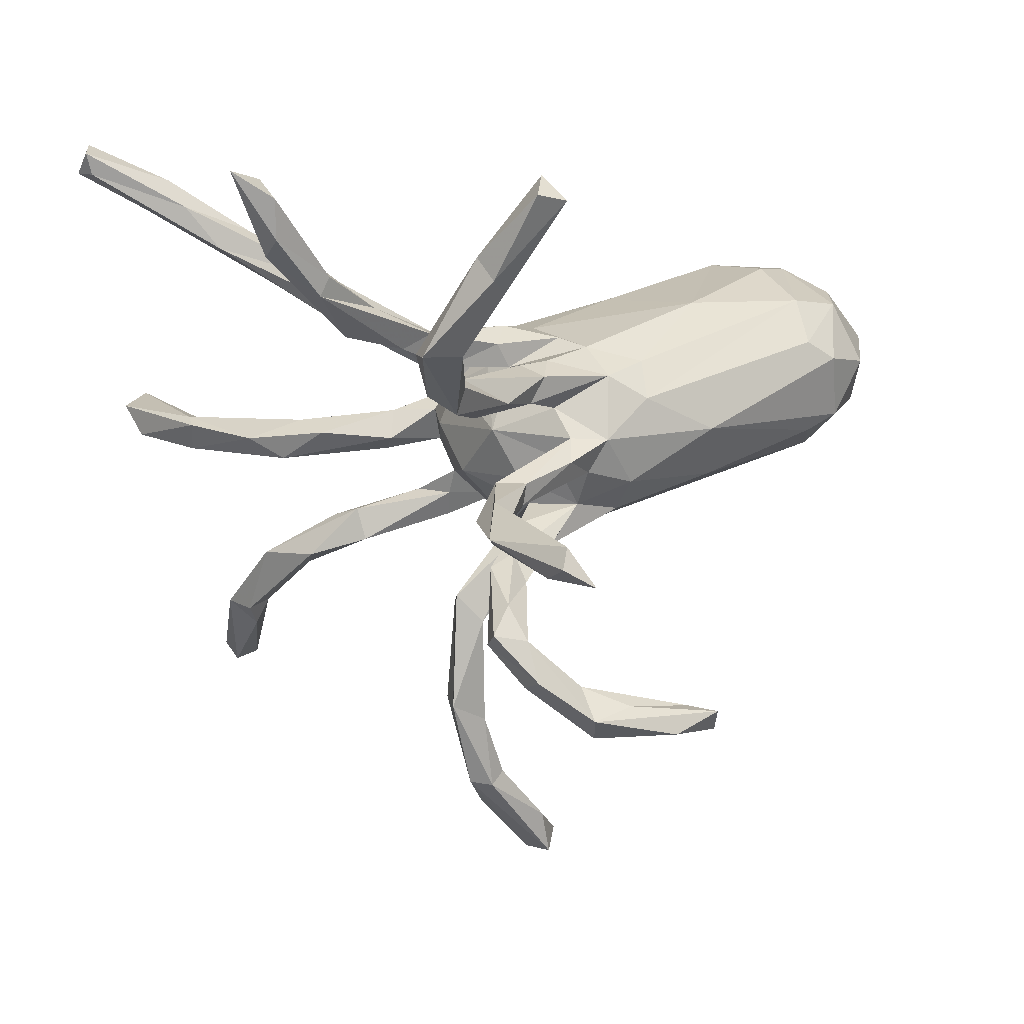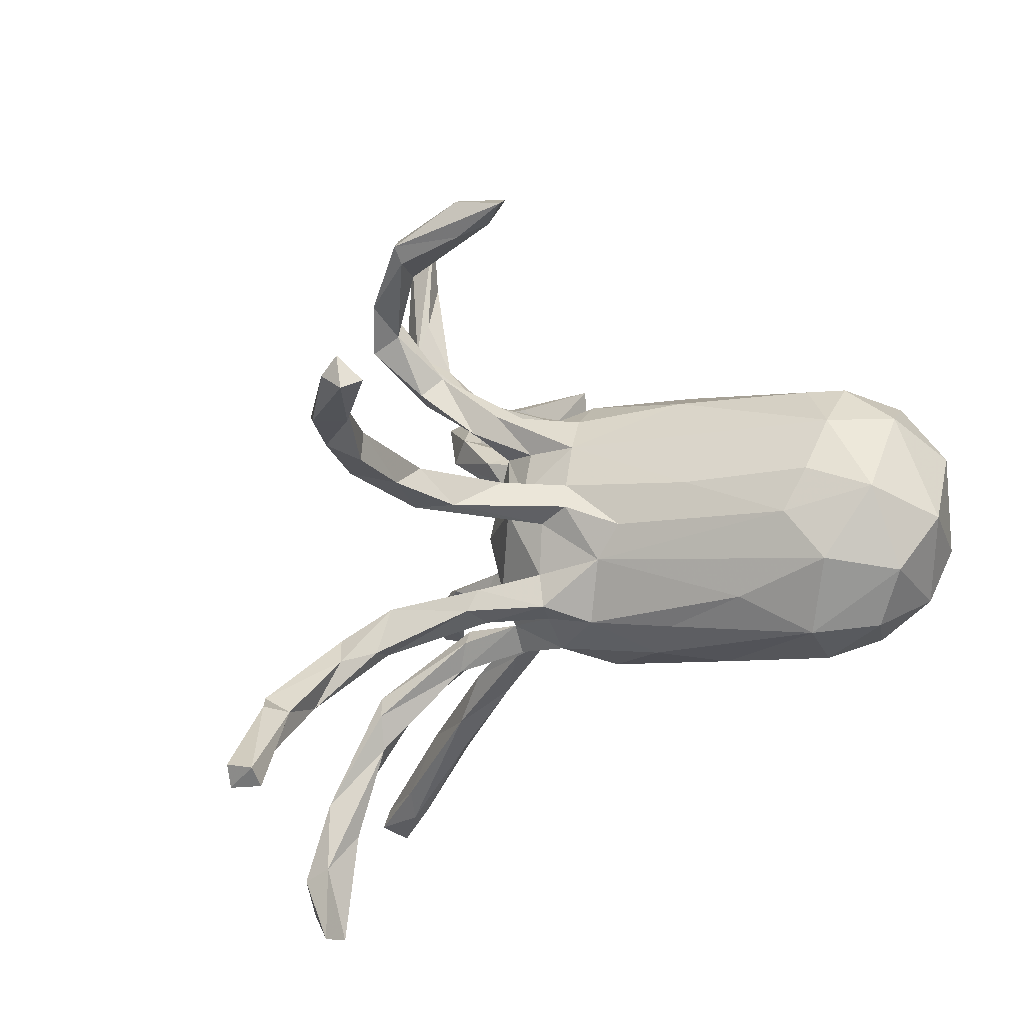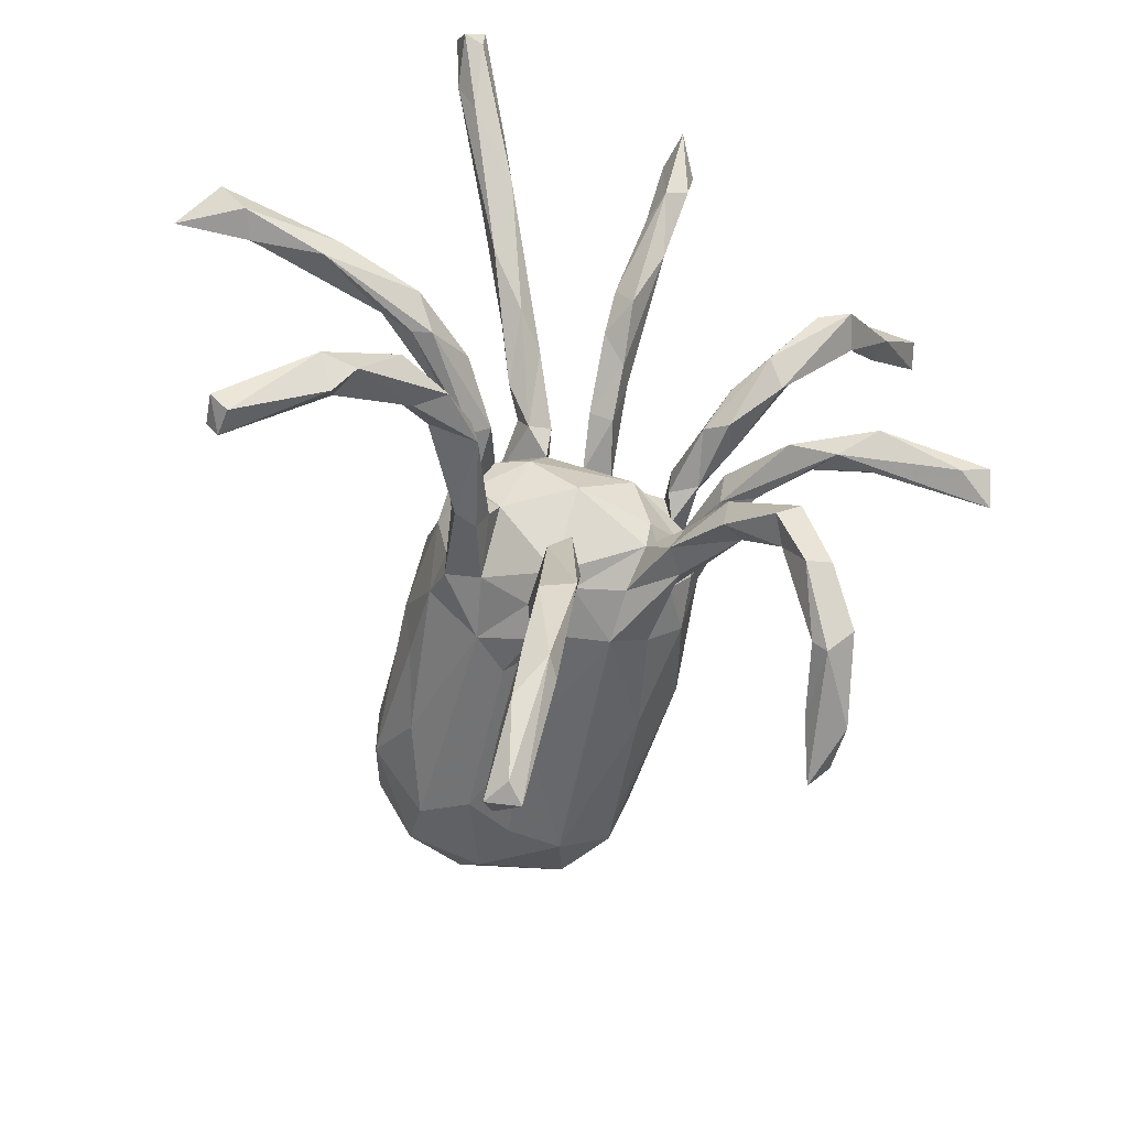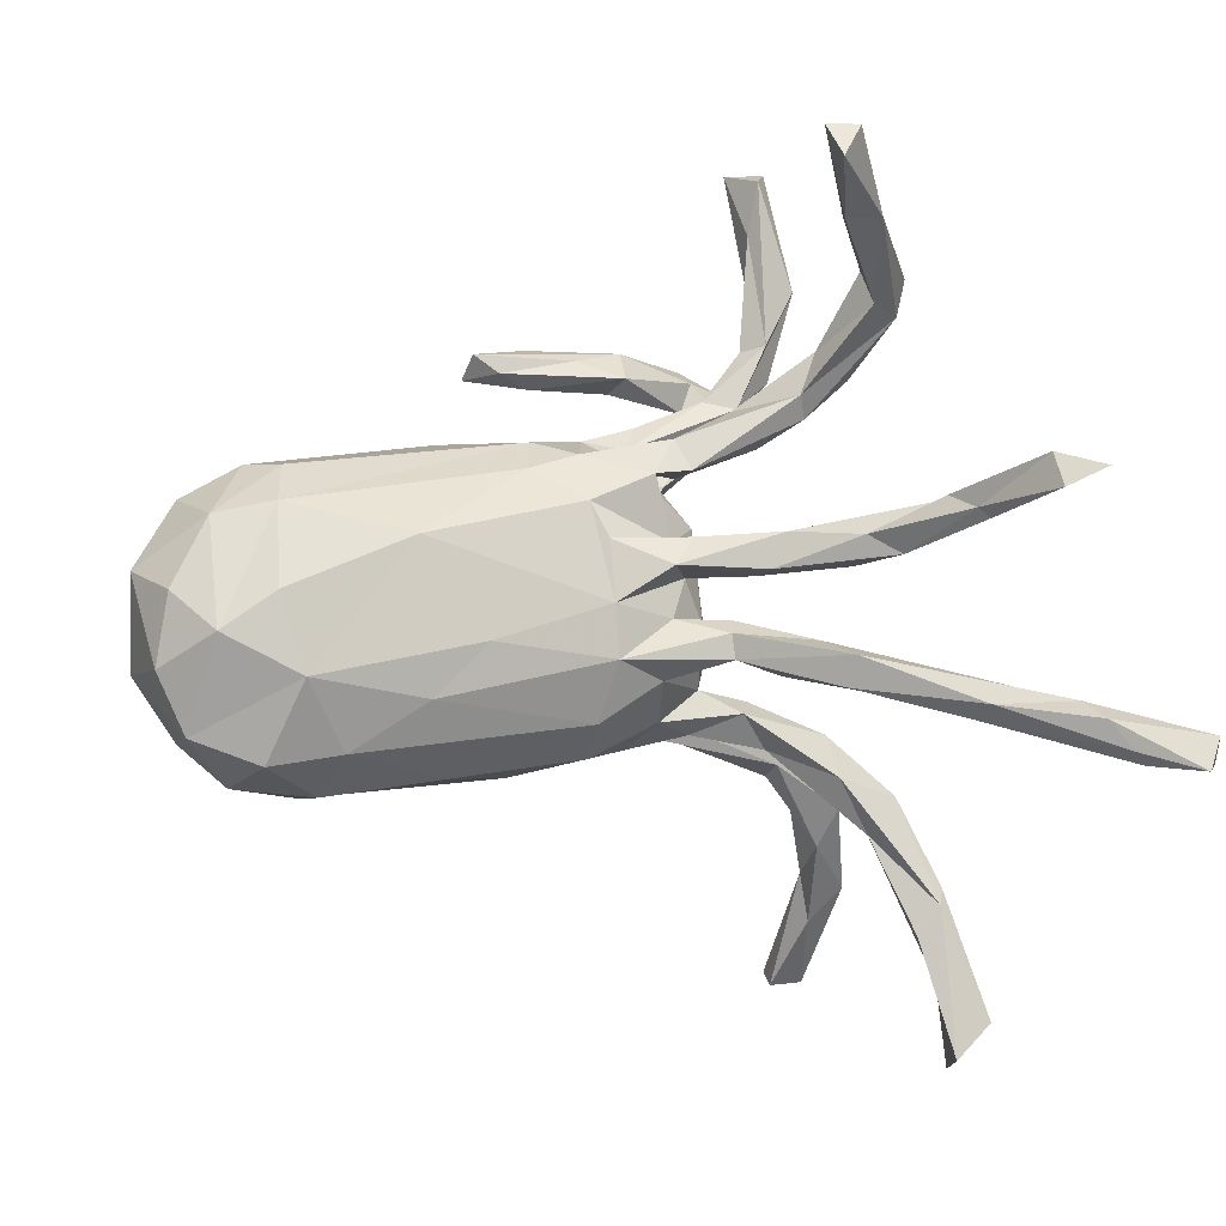
<metadata>
{"format":"obj","ext":"obj","renderer":"f3d","projection":"perspective","resolution":1024,"background":"white","views":[{"elev":8.7,"azim":154.8,"up":"+Z"},{"elev":-28.9,"azim":-146.6,"up":"+Y"},{"elev":-66.5,"azim":84.2,"up":"+Z"},{"elev":-5.1,"azim":-9.1,"up":"+Y"}]}
</metadata>
<code>
v -0.005888 -0.2042 -0.07743
v 0.05907 0.02415 0.1893
v -0.1048 0.1386 -0.1267
v 0.5339 0.1083 0.4483
v 0.07742 0.158 0.07484
v 0.5357 -0.5685 -0.04235
v 0.01604 -0.2235 0.002691
v 0.1472 -0.1048 0.1649
v 0.2534 -0.1832 -0.149
v 0.09367 0.2065 0.07237
v 0.3283 -0.2224 -0.2332
v -0.03928 -0.0853 -0.786
v -0.2159 -0.2507 -0.01446
v 0.2496 0.3275 -0.1006
v -0.1034 0.1955 -0.07308
v -0.02074 -0.1443 -0.128
v 0.3634 -0.5388 -0.4825
v 0.4513 0.09536 0.3197
v -0.3089 -0.04166 -0.1145
v 0.6421 -0.2585 0.4362
v -0.4805 0.1568 0.1515
v -0.04611 -0.06501 -0.1595
v -0.3938 -0.2413 0.2151
v 0.1779 0.05366 0.1245
v 0.03118 0.1682 0.05849
v 0.007053 0.4092 -0.4138
v -0.1573 -0.2651 0.03505
v 0.1313 -0.1864 -0.1201
v 0.1267 0.2593 -0.221
v 0.08873 -0.06196 -0.5092
v 0.134 -0.01218 -0.2885
v -0.02909 0.06158 0.1681
v 0.03156 -0.0387 -0.6251
v 0.2525 0.5988 -0.1502
v 0.05134 -0.133 0.1325
v 0.3654 -0.2583 -0.05981
v 0.09031 0.06625 0.1614
v 0.2758 -0.2362 -0.1651
v -0.2557 0.208 0.01268
v 0.09247 0.1631 0.1331
v -0.003855 0.00103 -0.2233
v 0.094 -0.2031 -0.1216
v 0.3064 0.5198 0.3001
v -0.05531 -0.05277 -0.7192
v 0.3192 0.4858 0.3349
v 0.6202 -0.2257 0.3894
v -0.1114 0.3885 -0.4279
v 0.1589 0.2244 -0.2418
v 0.2599 0.2434 0.1043
v -0.06758 0.4322 -0.4641
v -0.5021 -0.2591 0.2183
v 0.1266 -0.001084 -0.06433
v -0.0621 0.3668 -0.4507
v 0.2618 -0.07831 0.1945
v 0.1485 -0.04728 0.1376
v 0.03595 0.2448 -0.026
v 0.2221 0.551 -0.1071
v 0.552 -0.6124 0.008505
v 0.24 0.3784 -0.06228
v 0.08277 0.3776 -0.38
v 0.2176 0.591 0.4224
v 0.2269 0.4594 -0.1296
v 0.3803 -0.3429 -0.02806
v 0.4453 -0.1941 0.3225
v 0.1939 -0.1839 -0.0418
v -0.01692 -0.1067 0.1745
v 0.1044 -0.1968 -0.1679
v 0.1799 0.01431 0.1463
v 0.5266 0.1601 0.4179
v -0.08348 -0.2263 -0.06111
v 0.3229 0.3002 0.1037
v 0.1193 -0.1381 0.03013
v 0.113 0.09438 0.01681
v -0.04562 0.2188 0.005126
v -0.632 -0.02401 0.2252
v -0.1667 0.3827 -0.475
v 0.1409 0.2891 -0.04975
v -0.01038 -0.1027 -0.678
v -0.3562 -0.237 -0.02483
v 0.5155 -0.1521 0.3249
v -0.2011 -0.08661 0.2201
v -0.07395 -0.06307 -0.794
v 0.05469 0.1178 -0.1115
v 0.4846 -0.5562 -0.04617
v 0.6238 -0.2409 0.4531
v -0.02335 -0.02854 0.178
v -0.6059 -0.2207 0.1994
v -0.01595 0.1641 -0.1107
v 0.3243 0.4441 0.1792
v 0.1711 0.3581 -0.2993
v -0.6804 -0.1294 0.08937
v 0.366 -0.4709 -0.3607
v -0.04136 -0.1942 0.1362
v 0.3304 -0.1165 0.2025
v 0.03638 0.1739 -0.02293
v 0.3755 -0.5675 -0.4552
v -0.1277 0.2065 0.07152
v 0.1961 0.2029 0.07593
v -0.5324 0.1592 0.1201
v 0.06138 0.3833 -0.4682
v -0.5685 -0.08188 0.2679
v -0.1031 -0.1024 -0.7624
v 0.2729 0.3386 0.1197
v 0.08546 0.1502 -0.1812
v -0.6134 -0.09802 -0.02176
v 0.1691 0.3424 -0.3808
v -0.01344 0.09224 -0.143
v 0.3728 -0.3953 -0.386
v 0.276 0.4969 0.2797
v 0.3108 0.02639 0.1838
v 0.3182 0.06669 0.2306
v 0.4814 -0.4454 0.001543
v -0.5179 -0.2086 -0.02261
v 0.05768 -0.02731 -0.6463
v 0.3142 -0.1986 -0.009613
v 0.3885 0.4344 0.18
v 0.2143 -0.1262 0.1566
v -0.6822 0.007608 0.1436
v 0.3867 -0.2994 -0.2364
v 0.09586 -0.1696 -0.02737
v -0.5474 -0.2848 0.1162
v -0.04801 -0.2397 0.08335
v 0.08114 0.425 -0.4296
v 0.2496 0.2749 0.1262
v 0.08773 -0.1246 -0.08186
v 0.09567 -0.05035 -0.397
v 0.03801 0.1726 -0.1758
v 0.0833 -0.1605 -0.1653
v 0.4337 0.1157 0.2559
v -0.01712 0.2026 -0.05093
v 0.164 0.3859 -0.3663
v 0.06565 0.06185 0.1204
v 0.2427 -0.1711 -0.2035
v 0.1005 0.1754 -0.1345
v -0.6215 0.11 0.1082
v -0.5597 0.1246 0.01572
v -0.1401 0.1613 0.1312
v 0.3186 -0.5514 -0.4732
v 0.2357 0.5391 0.4594
v -0.4478 -0.296 0.05796
v 0.3722 0.06789 0.1838
v 0.1606 0.3116 -0.3153
v 0.1162 -0.0523 0.08617
v 0.2678 -0.2515 -0.21
v 0.2981 -0.1018 0.2551
v 0.3585 -0.357 -0.2636
v 0.05912 -0.05018 -0.2789
v 0.1995 -0.1506 -0.02019
v 0.3702 0.03911 0.2334
v 0.063 0.3615 -0.4432
v 0.07612 0.124 -0.06551
v -0.1526 0.4194 -0.4357
v 0.09084 0.005487 -0.3361
v 0.1455 0.2862 -0.08622
v -0.6159 -0.2227 0.06061
v -0.184 -0.09332 -0.1308
v 0.06442 -0.04617 0.1376
v 0.1307 -0.06193 -0.4816
v 0.5908 -0.1969 0.4408
v 0.5934 0.1366 0.4623
v 0.159 -0.08681 0.1101
v 0.2512 0.4023 -0.1291
v -0.1332 -0.1416 -0.117
v 0.03987 0.1577 0.1384
v 0.3986 -0.3602 -0.3507
v 0.1582 0.2555 0.07981
v -0.1026 -0.05365 -0.1728
v 0.2654 0.06292 0.1588
v 0.4175 0.1155 0.2879
v 0.01915 -0.02882 -0.1676
v 0.2151 0.2955 -0.3131
v 0.4773 -0.4396 -0.05677
v 0.1924 0.2797 -0.04652
v -0.2969 0.05779 0.2206
v -0.6479 -0.1306 0.2117
v 0.1353 -0.08094 0.0108
v 0.5693 -0.1707 0.3956
v 0.1414 -0.06736 0.1672
v -0.4279 -0.2975 0.1575
v 0.07689 -0.0178 -0.5196
v 0.4479 -0.4889 -0.007381
v 0.2607 0.4807 0.354
v 0.4207 -0.2861 -0.02409
v -0.2837 0.1432 -0.07562
v 0.1964 0.653 -0.1605
v 0.2512 0.6484 -0.1296
v 0.08854 -0.08007 -0.6042
v 0.2905 0.4673 -0.1073
v -0.4887 0.09922 0.2218
v 0.5252 0.1098 0.3214
v 0.04892 -0.09107 -0.6927
v 0.4125 -0.1713 0.2618
v 0.4957 -0.6658 0.02561
v 0.09024 -0.1417 -0.1243
v -0.5788 0.08022 0.2112
v 0.1212 -0.04913 -0.3066
v 0.06944 0.2096 0.1172
v -0.07727 -0.1189 -0.7849
v 0.5213 0.1497 0.3508
v 0.1301 0.2309 -0.07847
v 0.3223 -0.5722 -0.4421
v 0.1371 0.2321 -0.1744
v 0.3308 -0.2608 0.007899
v -0.1041 0.07555 -0.1501
v 0.417 -0.4181 -0.3438
v 0.4577 -0.1741 0.3551
v -0.6405 0.04922 0.03301
v 0.08441 0.01257 0.1184
v 0.05689 -0.1865 0.06332
v -0.5158 -0.05542 -0.06755
v 0.1082 -0.2017 0.01449
v -0.2489 -0.2702 0.1242
v -0.4709 -0.1264 -0.06958
v -0.009457 0.004517 -0.1621
v 0.09486 -0.04121 -0.6394
v -0.4509 -0.1413 0.2742
v -0.5508 0.03711 -0.04561
v 0.18 0.2323 -0.1962
v 0.2658 0.5886 0.4316
v 0.7275 -0.2207 0.4868
v 0.3116 -0.2748 -0.2552
v 0.2254 -0.221 -0.01142
v 0.717 -0.2234 0.451
v 0.1953 0.0209 0.183
v 0.2145 0.2433 0.05708
v -0.06393 0.1855 0.1111
v 0.1884 0.3195 -0.2445
v -0.5007 0.1269 -0.01081
v 0.1679 0.2348 -0.05492
v 0.4857 -0.4181 -0.01102
v 0.3496 -0.3955 -0.3432
v 0.1441 -0.00576 -0.4884
v 0.7321 -0.2553 0.4527
v -0.02327 -0.204 -0.1213
v 0.2179 0.0741 0.1843
v -0.05591 0.1158 0.1552
v -0.2787 -0.1668 0.2224
v 0.3762 0.3795 0.1799
v 0.4712 0.08127 0.316
v 0.2223 0.3357 -0.2907
v 0.01869 0.2068 0.009784
v 0.2366 0.6325 -0.0971
v 0.3362 0.3921 0.2107
v 0.3651 -0.2923 -0.06008
v 0.4955 -0.68 -0.03042
v -0.09743 -0.004485 -0.1609
v 0.1863 -0.1712 0.02761
v 0.205 0.3704 -0.08716
v 0.287 -0.146 0.2368
v -0.4879 -0.02548 0.2725
v 0.7088 -0.2682 0.5008
v 0.2818 0.3241 0.07407
f 16 125 194
f 68 2 208
f 241 56 74
f 66 178 157
f 157 86 66
f 194 128 16
f 16 128 234
f 22 16 163
f 208 2 86
f 208 86 157
f 170 16 22
f 147 22 167
f 41 147 167
f 246 41 167
f 132 32 37
f 37 32 2
f 132 164 236
f 32 132 236
f 107 214 204
f 41 246 214
f 204 214 246
f 10 25 226
f 25 74 226
f 197 226 164
f 236 164 226
f 25 241 74
f 104 107 127
f 127 107 204
f 127 204 3
f 88 127 3
f 226 74 97
f 56 130 74
f 130 88 15
f 74 130 15
f 88 3 15
f 53 47 76
f 152 50 76
f 93 35 66
f 80 46 192
f 80 223 46
f 177 223 80
f 205 165 119
f 192 20 64
f 46 20 192
f 230 172 183
f 66 81 237
f 172 6 84
f 58 230 112
f 230 6 172
f 58 6 230
f 6 245 84
f 58 112 193
f 245 58 193
f 6 58 245
f 233 46 223
f 233 20 46
f 220 177 159
f 20 251 85
f 251 159 85
f 177 220 223
f 251 220 159
f 233 251 20
f 233 220 251
f 233 223 220
f 63 203 222
f 244 63 222
f 115 183 36
f 192 64 249
f 186 185 242
f 186 34 185
f 188 186 242
f 34 186 188
f 162 62 185
f 34 162 185
f 188 162 34
f 242 57 59
f 188 242 59
f 116 89 43
f 43 89 109
f 45 116 43
f 162 188 14
f 243 89 103
f 89 252 103
f 89 243 182
f 116 252 89
f 243 45 182
f 238 45 243
f 238 116 45
f 49 71 238
f 116 71 252
f 116 238 71
f 124 238 243
f 64 206 249
f 199 129 169
f 252 71 225
f 103 252 166
f 199 160 190
f 190 160 4
f 252 225 166
f 69 160 199
f 4 69 18
f 4 18 239
f 239 190 4
f 18 69 169
f 199 190 129
f 4 160 69
f 69 199 169
f 84 245 193
f 112 181 193
f 193 181 84
f 96 17 205
f 96 92 201
f 96 201 138
f 231 138 201
f 17 96 138
f 17 138 108
f 63 84 181
f 63 181 112
f 172 84 63
f 244 172 63
f 205 17 108
f 165 205 108
f 231 108 138
f 92 231 201
f 124 243 103
f 71 98 225
f 71 49 98
f 215 158 187
f 215 232 158
f 158 232 196
f 232 31 196
f 168 110 68
f 129 168 235
f 129 141 168
f 168 141 110
f 224 111 235
f 129 235 111
f 149 111 224
f 149 18 111
f 221 144 133
f 11 221 133
f 9 11 133
f 36 244 65
f 247 115 148
f 115 36 148
f 94 192 117
f 206 177 145
f 203 115 247
f 206 145 249
f 49 238 124
f 169 129 111
f 149 239 18
f 141 149 110
f 141 190 149
f 18 169 111
f 190 239 149
f 129 190 141
f 80 94 54
f 80 54 145
f 80 192 94
f 177 80 145
f 144 146 38
f 221 146 144
f 11 165 221
f 165 231 221
f 119 165 11
f 119 9 38
f 119 11 9
f 146 119 38
f 183 115 203
f 159 177 206
f 64 85 206
f 85 159 206
f 231 146 221
f 92 146 231
f 165 108 231
f 92 205 146
f 146 205 119
f 36 172 244
f 112 203 63
f 112 183 203
f 183 172 36
f 230 183 112
f 20 85 64
f 196 31 170
f 52 73 176
f 224 235 2
f 213 105 210
f 195 21 99
f 140 179 121
f 113 140 155
f 140 121 155
f 216 101 87
f 51 216 87
f 113 155 105
f 216 250 101
f 250 189 101
f 189 195 101
f 210 105 217
f 195 99 135
f 135 136 207
f 136 217 207
f 207 217 105
f 136 135 99
f 121 51 87
f 87 101 175
f 91 87 175
f 155 121 87
f 155 87 91
f 101 75 175
f 175 118 91
f 91 105 155
f 101 195 75
f 195 118 75
f 75 118 175
f 207 105 91
f 118 207 91
f 195 135 118
f 135 207 118
f 168 68 24
f 110 224 68
f 133 128 194
f 54 161 55
f 145 54 178
f 94 117 161
f 54 94 161
f 38 28 42
f 128 133 67
f 67 38 42
f 9 194 28
f 9 133 194
f 144 38 67
f 38 9 28
f 144 67 133
f 148 36 65
f 249 145 8
f 117 249 8
f 185 57 242
f 185 62 57
f 139 219 61
f 61 109 182
f 110 149 224
f 244 222 65
f 192 249 117
f 222 203 247
f 8 66 35
f 234 42 1
f 128 67 234
f 209 93 122
f 7 209 122
f 7 211 209
f 209 35 93
f 123 50 152
f 50 100 76
f 47 26 152
f 100 53 76
f 100 150 53
f 154 200 130
f 56 154 130
f 77 56 241
f 104 83 107
f 29 127 88
f 88 151 83
f 95 88 130
f 134 88 83
f 104 134 83
f 73 241 25
f 73 95 241
f 95 151 88
f 151 95 73
f 200 95 130
f 25 164 132
f 10 5 25
f 5 164 25
f 197 10 226
f 40 164 5
f 166 10 197
f 98 40 5
f 40 197 164
f 132 73 25
f 198 102 82
f 125 1 42
f 1 120 7
f 202 29 88
f 88 134 202
f 40 124 197
f 179 51 121
f 39 228 136
f 117 8 161
f 65 222 120
f 148 65 120
f 229 173 95
f 218 202 134
f 95 173 241
f 77 154 56
f 173 77 241
f 227 29 202
f 48 104 29
f 29 104 127
f 182 139 61
f 142 60 150
f 60 123 26
f 53 60 47
f 150 60 53
f 60 26 47
f 152 26 123
f 100 50 123
f 247 148 72
f 211 222 247
f 247 209 211
f 247 72 209
f 120 222 211
f 120 211 7
f 125 120 1
f 28 194 125
f 67 42 234
f 28 125 42
f 145 178 8
f 54 55 178
f 8 178 66
f 161 8 35
f 161 35 143
f 55 161 143
f 55 143 157
f 72 143 35
f 72 35 209
f 178 55 157
f 125 176 120
f 176 143 72
f 120 176 72
f 148 120 72
f 99 39 136
f 21 39 99
f 189 21 195
f 228 217 136
f 250 174 189
f 174 250 216
f 213 113 105
f 23 237 216
f 113 79 140
f 179 23 51
f 23 216 51
f 39 184 228
f 97 39 21
f 228 184 217
f 210 217 19
f 19 213 210
f 19 156 213
f 213 163 113
f 163 79 113
f 189 97 21
f 237 81 216
f 79 13 140
f 13 27 140
f 140 212 179
f 212 23 179
f 217 204 19
f 184 204 217
f 137 189 174
f 189 137 97
f 81 174 216
f 81 86 174
f 156 163 213
f 140 27 212
f 96 205 92
f 212 93 23
f 23 93 237
f 15 184 39
f 174 236 137
f 173 59 77
f 170 31 214
f 126 147 153
f 214 153 41
f 176 125 52
f 2 235 37
f 224 2 68
f 208 24 68
f 143 73 208
f 143 208 157
f 176 73 143
f 83 52 170
f 170 52 125
f 170 125 16
f 196 170 22
f 196 22 147
f 153 147 41
f 78 33 102
f 12 191 198
f 191 78 198
f 82 12 198
f 78 102 198
f 24 208 132
f 37 24 132
f 208 73 132
f 73 52 151
f 151 52 83
f 107 83 214
f 83 170 214
f 33 114 44
f 33 44 102
f 114 82 44
f 44 82 102
f 166 225 10
f 124 103 166
f 104 218 134
f 48 218 104
f 200 229 95
f 10 98 5
f 49 40 98
f 10 225 98
f 124 166 197
f 49 124 40
f 215 12 82
f 114 215 82
f 180 114 33
f 232 114 180
f 153 232 180
f 31 232 153
f 31 153 214
f 235 24 37
f 168 24 235
f 191 187 78
f 191 12 215
f 78 187 33
f 187 30 33
f 180 33 30
f 187 158 30
f 153 180 126
f 180 30 126
f 158 126 30
f 158 196 126
f 196 147 126
f 215 114 232
f 215 187 191
f 123 131 100
f 131 106 100
f 90 123 60
f 90 131 123
f 57 62 248
f 59 57 248
f 182 45 139
f 61 43 109
f 219 43 61
f 45 43 219
f 45 219 139
f 106 142 150
f 106 150 100
f 142 90 60
f 142 106 171
f 90 240 131
f 227 240 90
f 131 171 106
f 240 171 131
f 90 142 29
f 227 90 29
f 218 240 227
f 248 162 154
f 77 248 154
f 59 248 77
f 62 162 248
f 188 59 173
f 109 89 182
f 142 48 29
f 171 48 142
f 218 227 202
f 48 171 218
f 240 218 171
f 154 162 200
f 162 14 200
f 14 229 200
f 14 173 229
f 14 188 173
f 204 246 19
f 86 236 174
f 1 7 70
f 7 122 27
f 70 7 27
f 234 1 70
f 86 81 66
f 163 16 234
f 163 234 70
f 163 70 79
f 2 32 86
f 167 22 163
f 167 163 156
f 246 167 156
f 32 236 86
f 137 226 97
f 226 137 236
f 184 3 204
f 97 74 39
f 74 15 39
f 15 3 184
f 152 76 47
f 122 212 27
f 122 93 212
f 70 27 13
f 70 13 79
f 66 237 93
f 246 156 19

</code>
